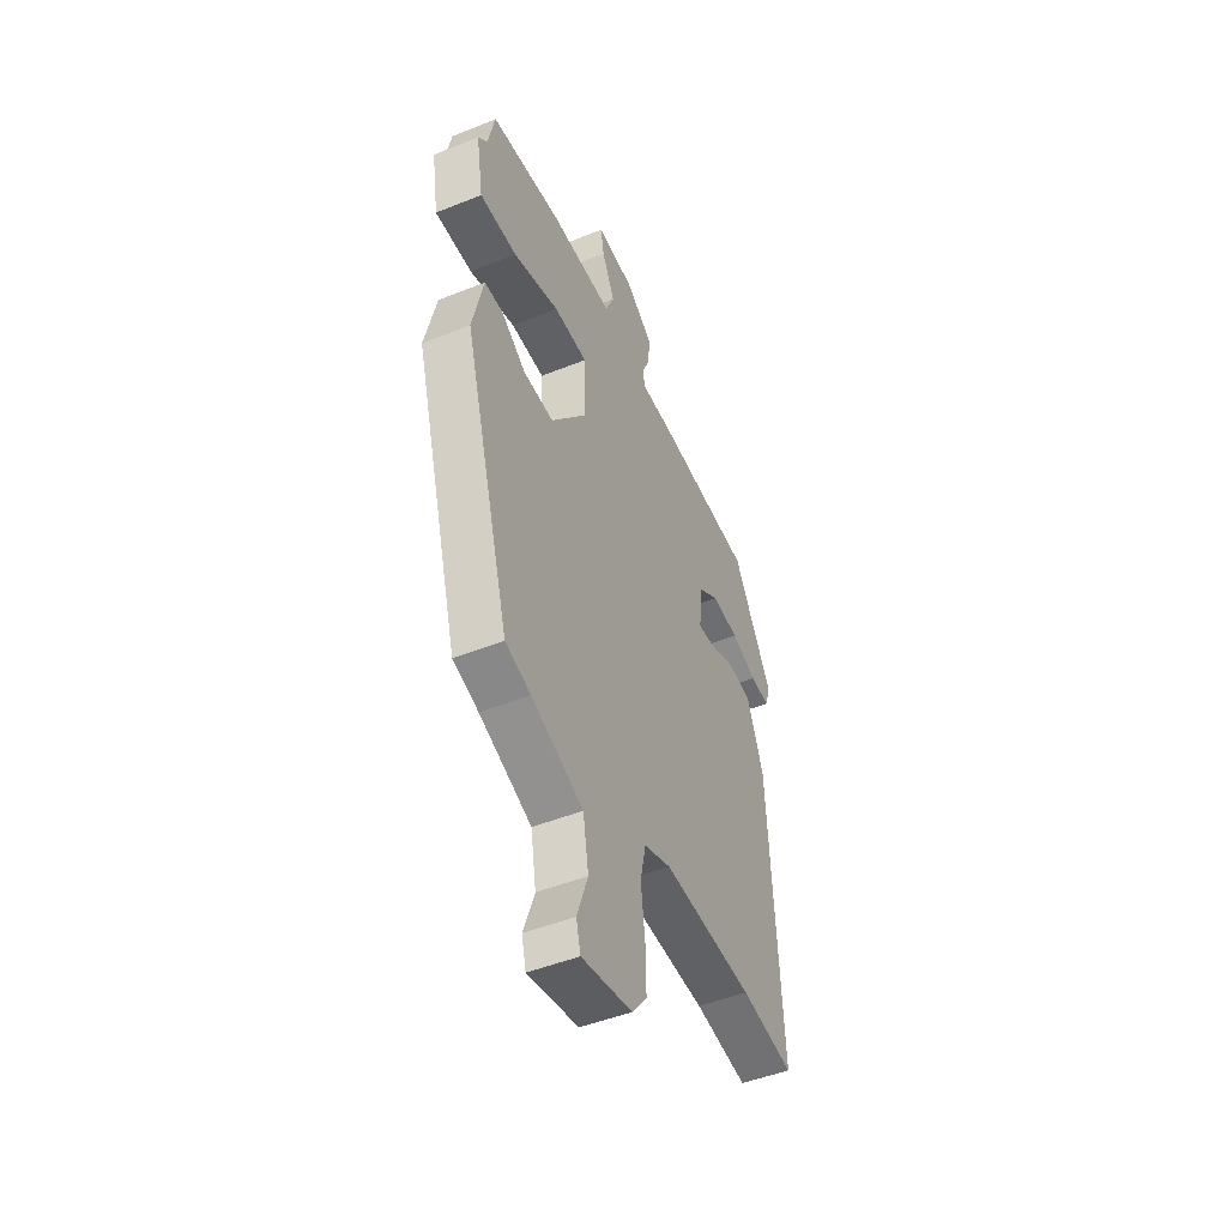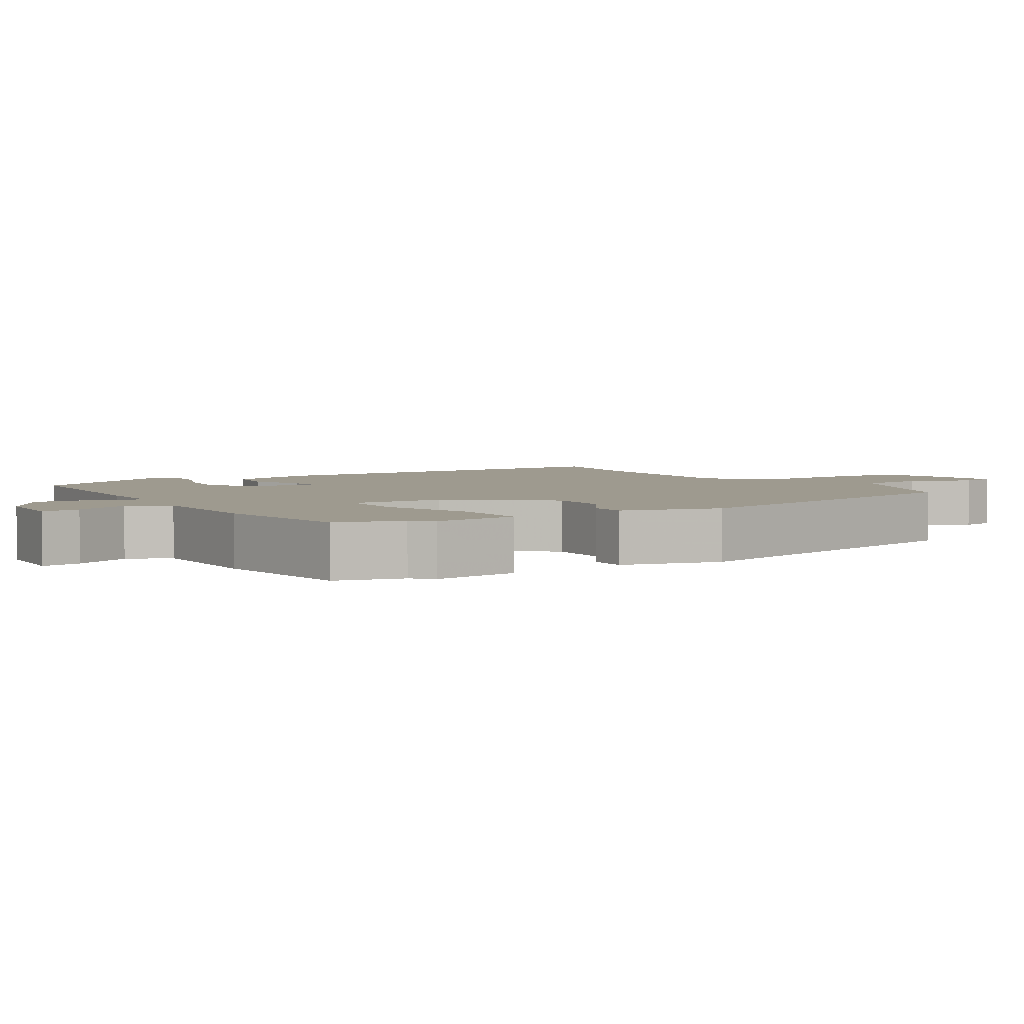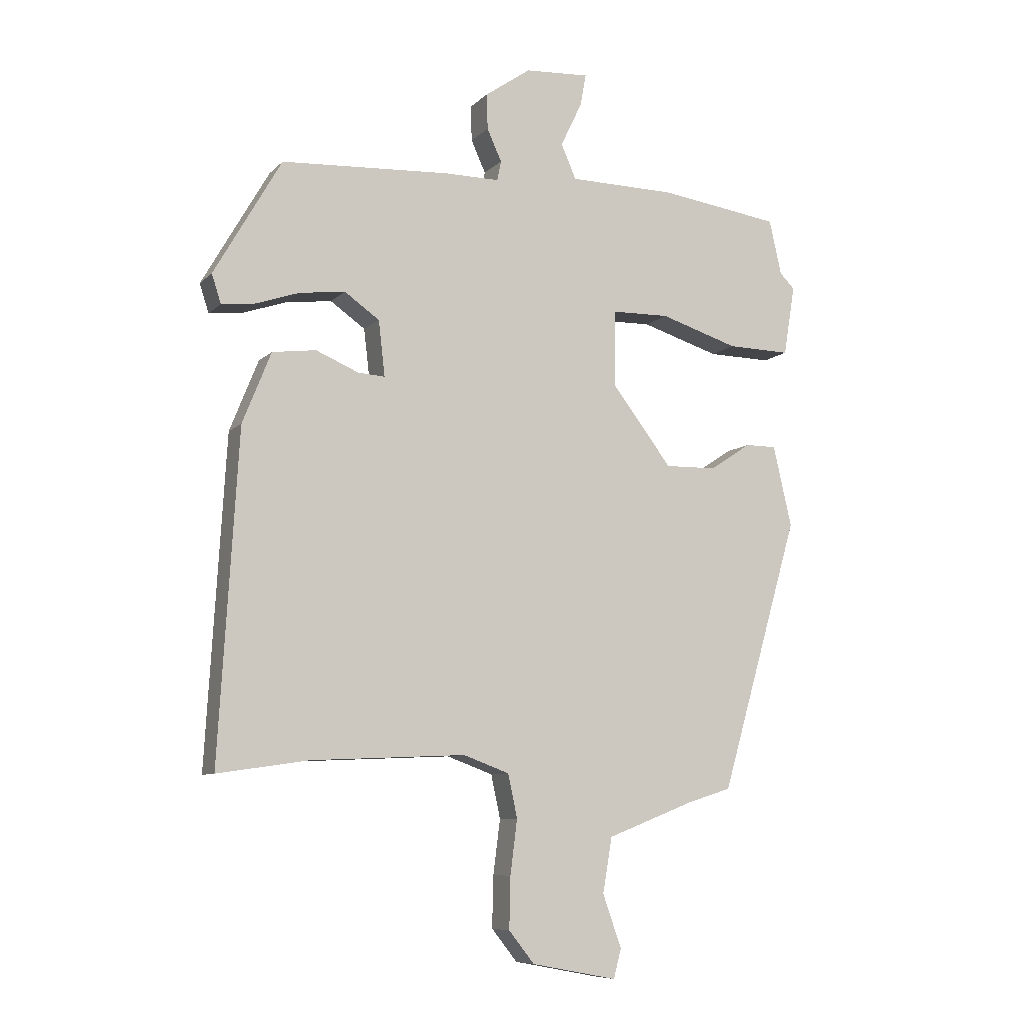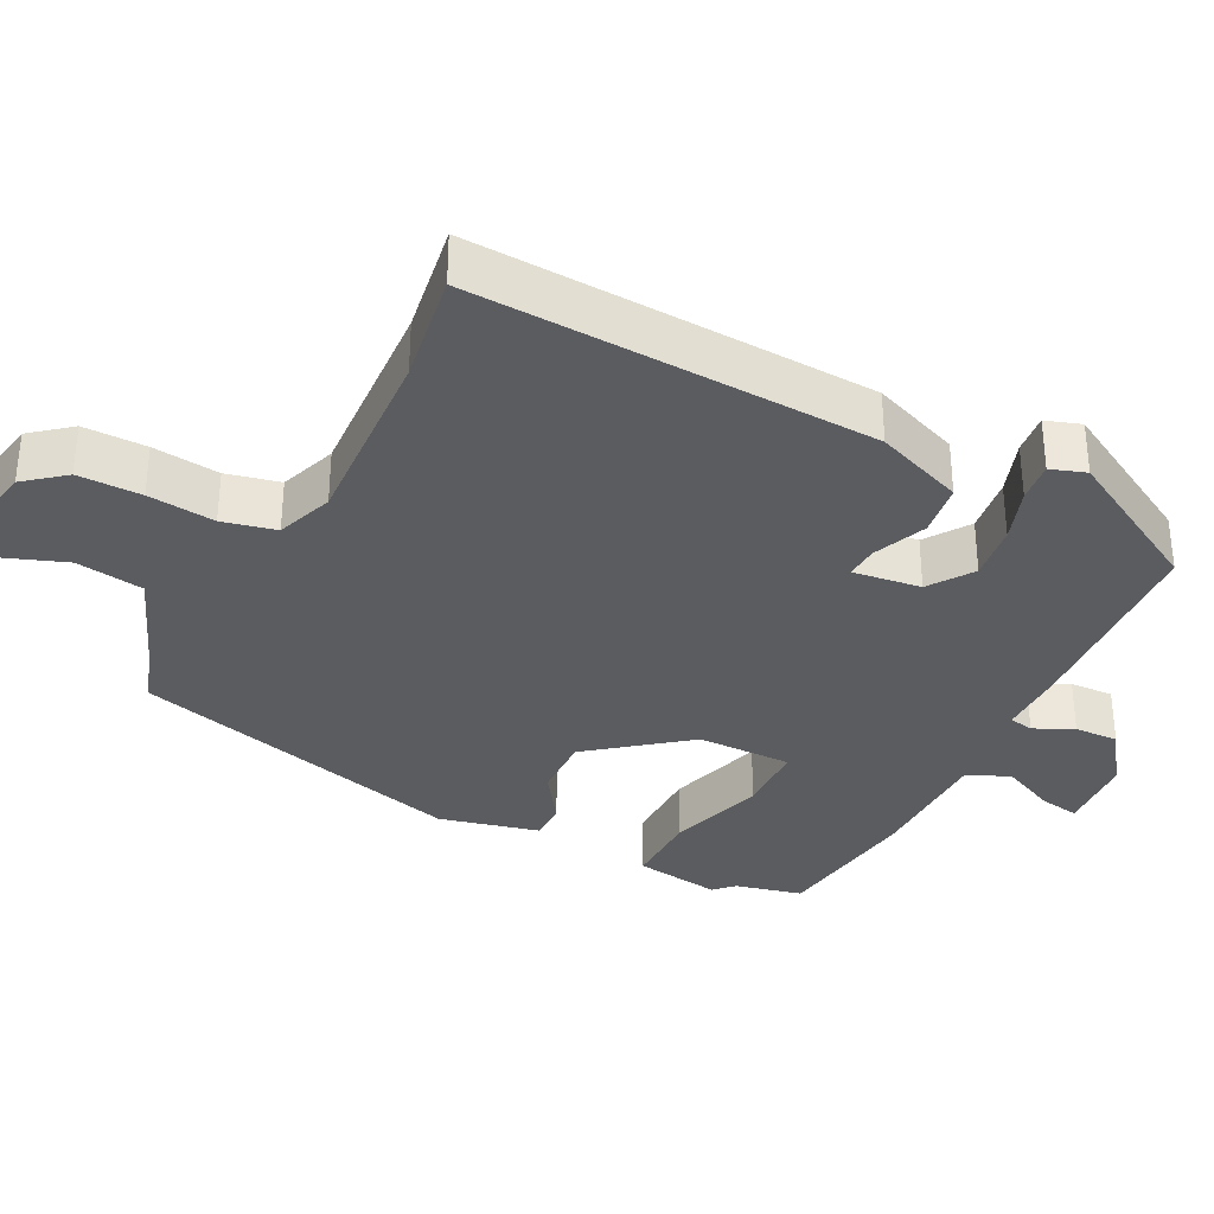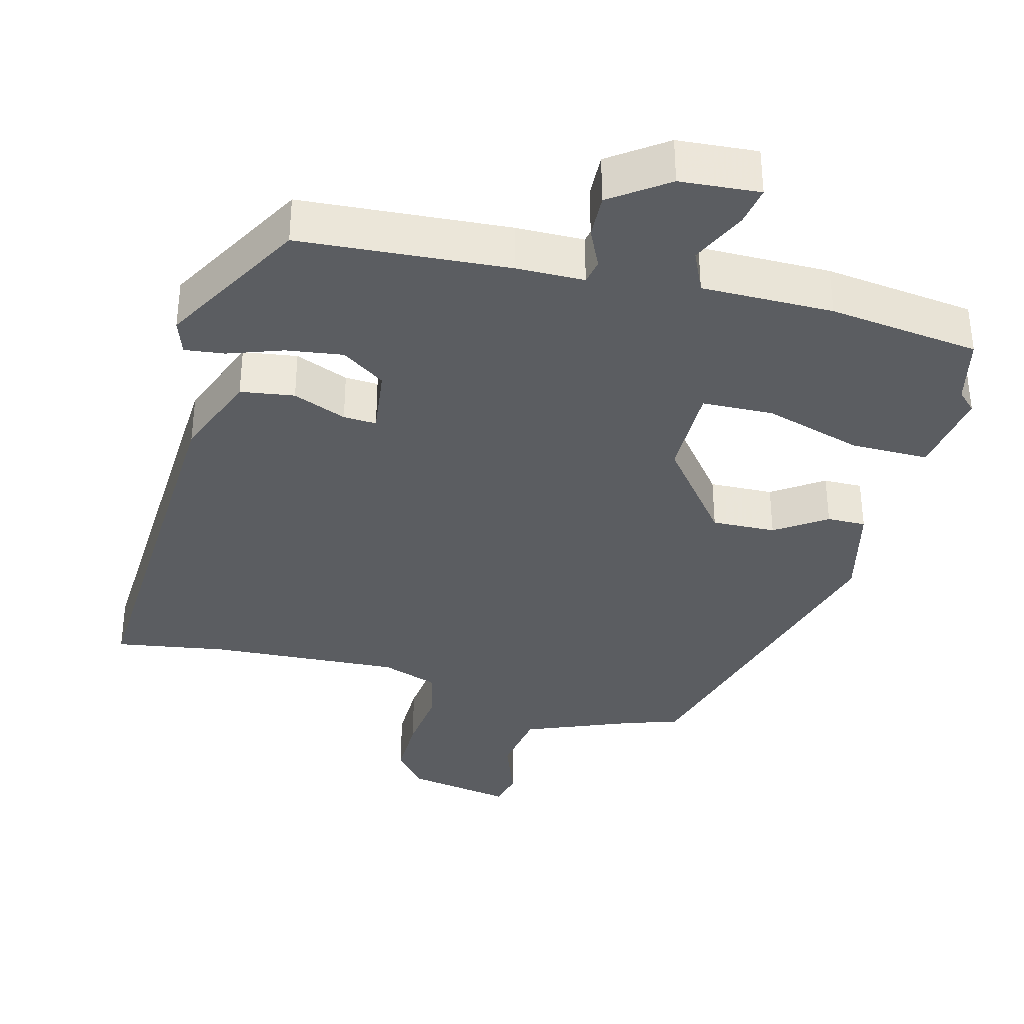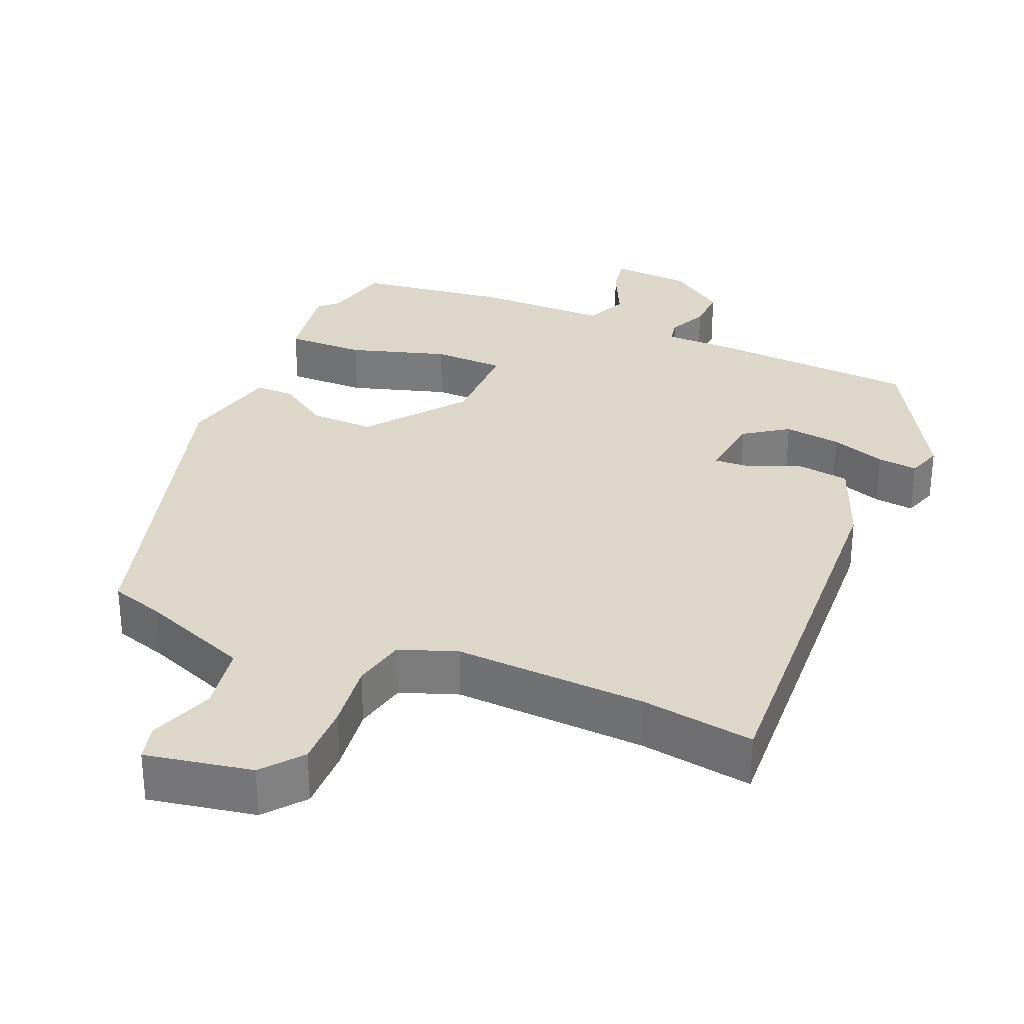
<metadata>
{"format":"obj","ext":"obj","renderer":"f3d","projection":"perspective","resolution":1024,"background":"white","views":[{"elev":-48.1,"azim":114.2,"up":"+Z"},{"elev":3.8,"azim":58.6,"up":"+Y"},{"elev":-8.4,"azim":-24.1,"up":"+Z"},{"elev":-33.6,"azim":-116.4,"up":"+Y"},{"elev":-35.7,"azim":-14.0,"up":"+Y"},{"elev":30.9,"azim":-156.8,"up":"+Y"}]}
</metadata>
<code>
v 0.499 0.07 0.504
v 0.52 0.07 0.41
v 0.546 0.07 0.384
v 0.526 0.07 0.263
v 0.417 0.07 0.265
v 0.282 0.07 0.307
v 0.183 0.07 0.305
v 0.182 0.07 0.173
v 0.285 0.07 0.039
v 0.374 0.07 0.041
v 0.445 0.07 0.088
v 0.499 0.07 0.088
v 0.531 0.07 -0.051
v 0.395 0.07 -0.519
v 0.321 0.07 -0.542
v 0.169 0.07 -0.601
v 0.153 0.07 -0.695
v 0.185 0.07 -0.785
v 0.172 0.07 -0.835
v 0.025 0.07 -0.807
v -0.019 0.07 -0.752
v -0.017 0.07 -0.664
v -0.005 0.07 -0.571
v -0.021 0.07 -0.497
v -0.1 0.07 -0.468
v -0.366 0.07 -0.48
v -0.522 0.07 -0.503
v -0.489 0.07 0.054
v -0.44 0.07 0.176
v -0.365 0.07 0.186
v -0.291 0.07 0.155
v -0.245 0.07 0.152
v -0.256 0.07 0.247
v -0.316 0.07 0.289
v -0.395 0.07 0.279
v -0.471 0.07 0.253
v -0.527 0.07 0.247
v -0.543 0.07 0.296
v -0.427 0.07 0.497
v -0.136 0.07 0.514
v -0.042 0.07 0.514
v -0.035 0.07 0.548
v -0.06 0.07 0.603
v -0.062 0.07 0.664
v 0.017 0.07 0.719
v 0.128 0.07 0.726
v 0.118 0.07 0.671
v 0.081 0.07 0.594
v 0.107 0.07 0.535
v 0.29 0.07 0.533
v 0.499 0 0.504
v 0.52 0 0.41
v 0.546 0 0.384
v 0.526 0 0.263
v 0.417 0 0.265
v 0.282 0 0.307
v 0.183 0 0.305
v 0.182 0 0.173
v 0.285 0 0.039
v 0.374 0 0.041
v 0.445 0 0.088
v 0.499 0 0.088
v 0.531 0 -0.051
v 0.395 0 -0.519
v 0.321 0 -0.542
v 0.169 0 -0.601
v 0.153 0 -0.695
v 0.185 0 -0.785
v 0.172 0 -0.835
v 0.025 0 -0.807
v -0.019 0 -0.752
v -0.017 0 -0.664
v -0.005 0 -0.571
v -0.021 0 -0.497
v -0.1 0 -0.468
v -0.366 0 -0.48
v -0.522 0 -0.503
v -0.489 0 0.054
v -0.44 0 0.176
v -0.365 0 0.186
v -0.291 0 0.155
v -0.245 0 0.152
v -0.256 0 0.247
v -0.316 0 0.289
v -0.395 0 0.279
v -0.471 0 0.253
v -0.527 0 0.247
v -0.543 0 0.296
v -0.427 0 0.497
v -0.136 0 0.514
v -0.042 0 0.514
v -0.035 0 0.548
v -0.06 0 0.603
v -0.062 0 0.664
v 0.017 0 0.719
v 0.128 0 0.726
v 0.118 0 0.671
v 0.081 0 0.594
v 0.107 0 0.535
v 0.29 0 0.533
f 49 50 1 2
f 46 47 48
f 45 46 48
f 44 45 48
f 43 44 48
f 42 43 48
f 41 42 48 49
f 39 40 41
f 38 39 41
f 37 38 41
f 36 37 41
f 35 36 41
f 41 49 2
f 35 41 2
f 34 35 2
f 29 30 31
f 28 29 31
f 27 28 31
f 26 27 31
f 25 26 31 32
f 24 25 32 33
f 21 22 23
f 20 21 23
f 19 20 23
f 18 19 23
f 17 18 23
f 16 17 23 24
f 15 16 24 33
f 13 14 15
f 12 13 15
f 11 12 15
f 10 11 15
f 9 10 15
f 8 9 15 33
f 4 5 6
f 3 4 6
f 2 3 6
f 2 6 7
f 34 2 7
f 7 8 33 34
f 52 51 100 99
f 98 97 96
f 98 96 95
f 98 95 94
f 98 94 93
f 98 93 92
f 99 98 92 91
f 91 90 89
f 91 89 88
f 91 88 87
f 91 87 86
f 91 86 85
f 52 99 91
f 52 91 85
f 52 85 84
f 81 80 79
f 81 79 78
f 81 78 77
f 81 77 76
f 82 81 76 75
f 83 82 75 74
f 73 72 71
f 73 71 70
f 73 70 69
f 73 69 68
f 73 68 67
f 74 73 67 66
f 83 74 66 65
f 65 64 63
f 65 63 62
f 65 62 61
f 65 61 60
f 65 60 59
f 83 65 59 58
f 56 55 54
f 56 54 53
f 56 53 52
f 57 56 52
f 57 52 84
f 84 83 58 57
f 1 51 52 2
f 2 52 53 3
f 3 53 54 4
f 4 54 55 5
f 5 55 56 6
f 6 56 57 7
f 7 57 58 8
f 8 58 59 9
f 9 59 60 10
f 10 60 61 11
f 11 61 62 12
f 12 62 63 13
f 13 63 64 14
f 14 64 65 15
f 15 65 66 16
f 16 66 67 17
f 17 67 68 18
f 18 68 69 19
f 19 69 70 20
f 20 70 71 21
f 21 71 72 22
f 22 72 73 23
f 23 73 74 24
f 24 74 75 25
f 25 75 76 26
f 26 76 77 27
f 27 77 78 28
f 28 78 79 29
f 29 79 80 30
f 30 80 81 31
f 31 81 82 32
f 32 82 83 33
f 33 83 84 34
f 34 84 85 35
f 35 85 86 36
f 36 86 87 37
f 37 87 88 38
f 38 88 89 39
f 39 89 90 40
f 40 90 91 41
f 41 91 92 42
f 42 92 93 43
f 43 93 94 44
f 44 94 95 45
f 45 95 96 46
f 46 96 97 47
f 47 97 98 48
f 48 98 99 49
f 49 99 100 50
f 50 100 51 1

</code>
